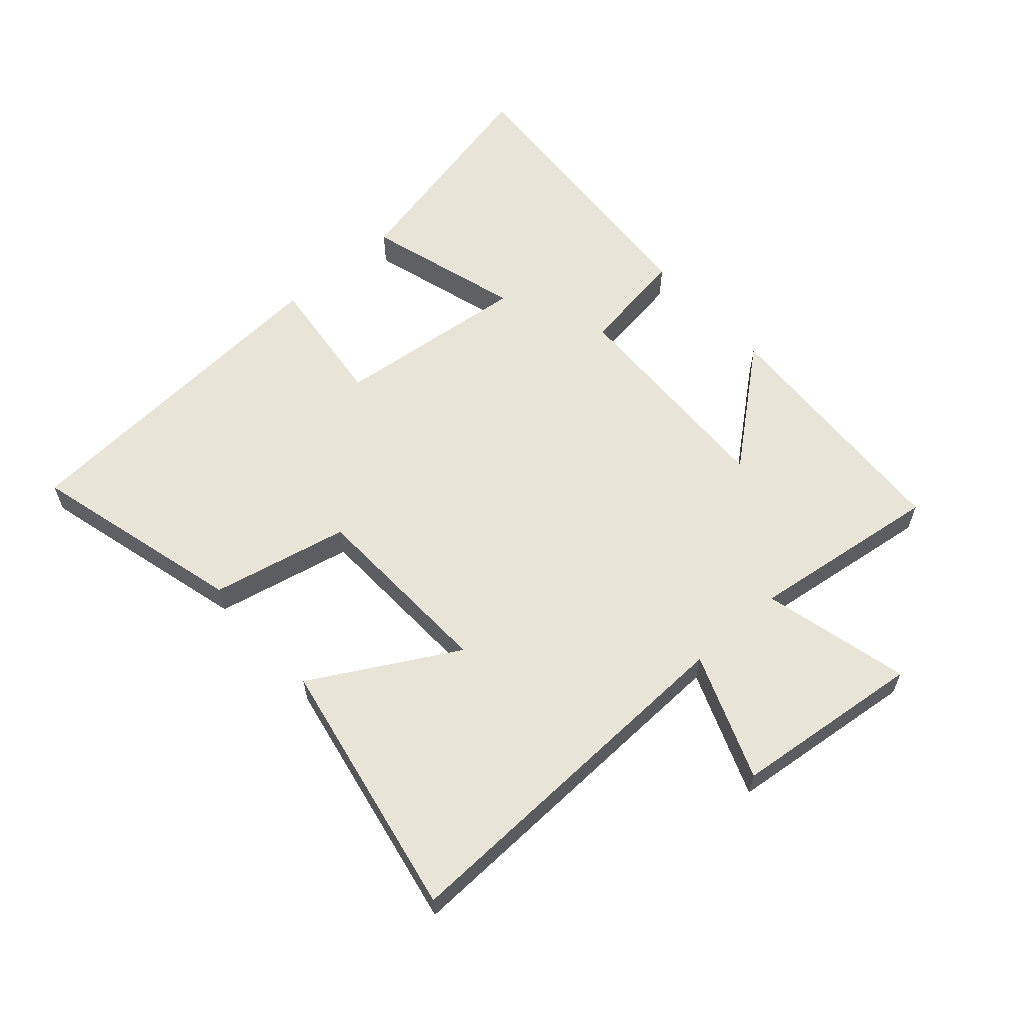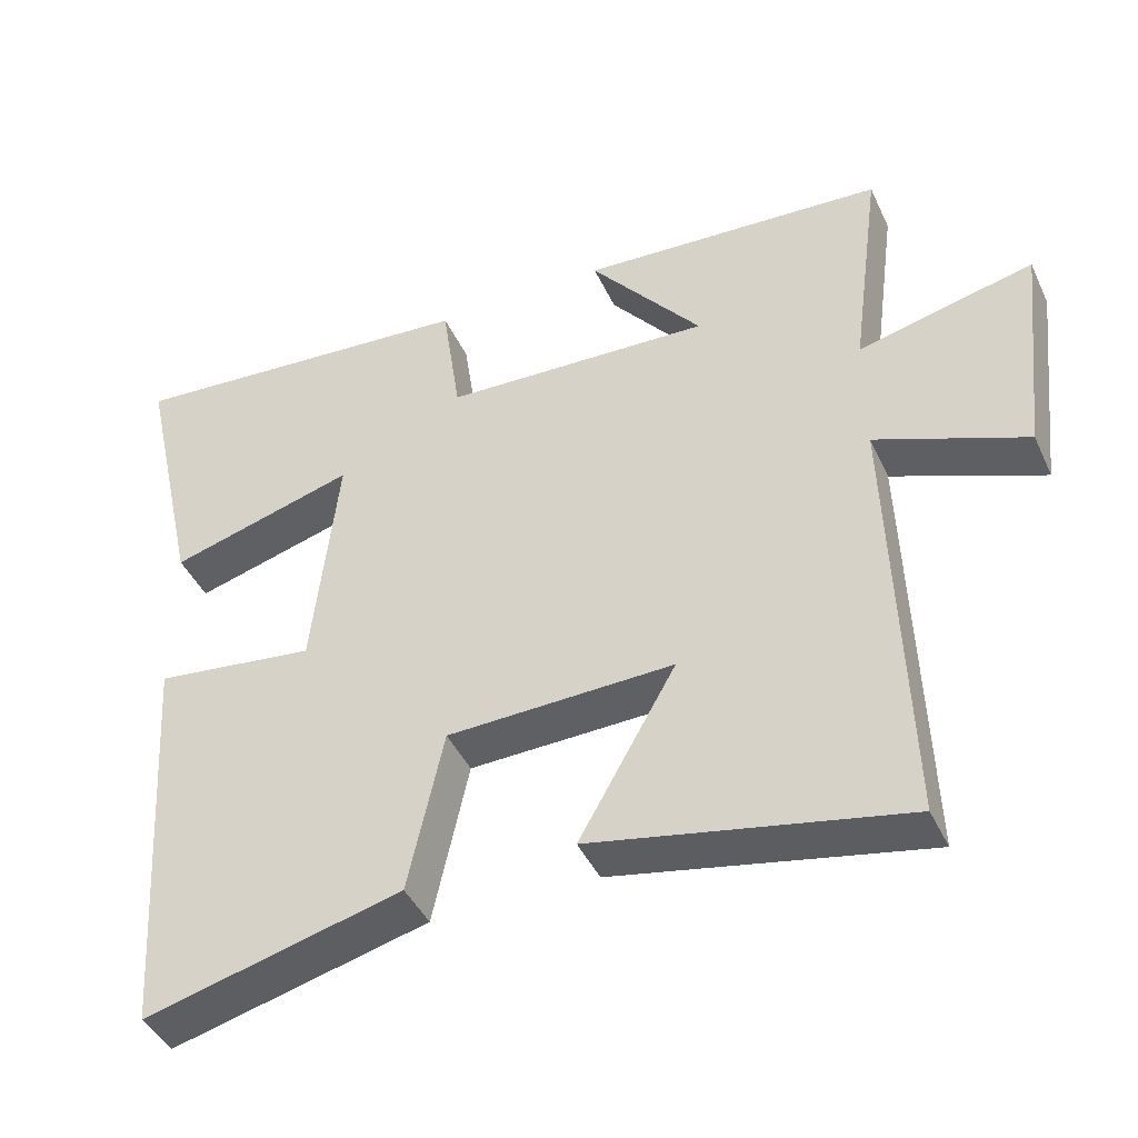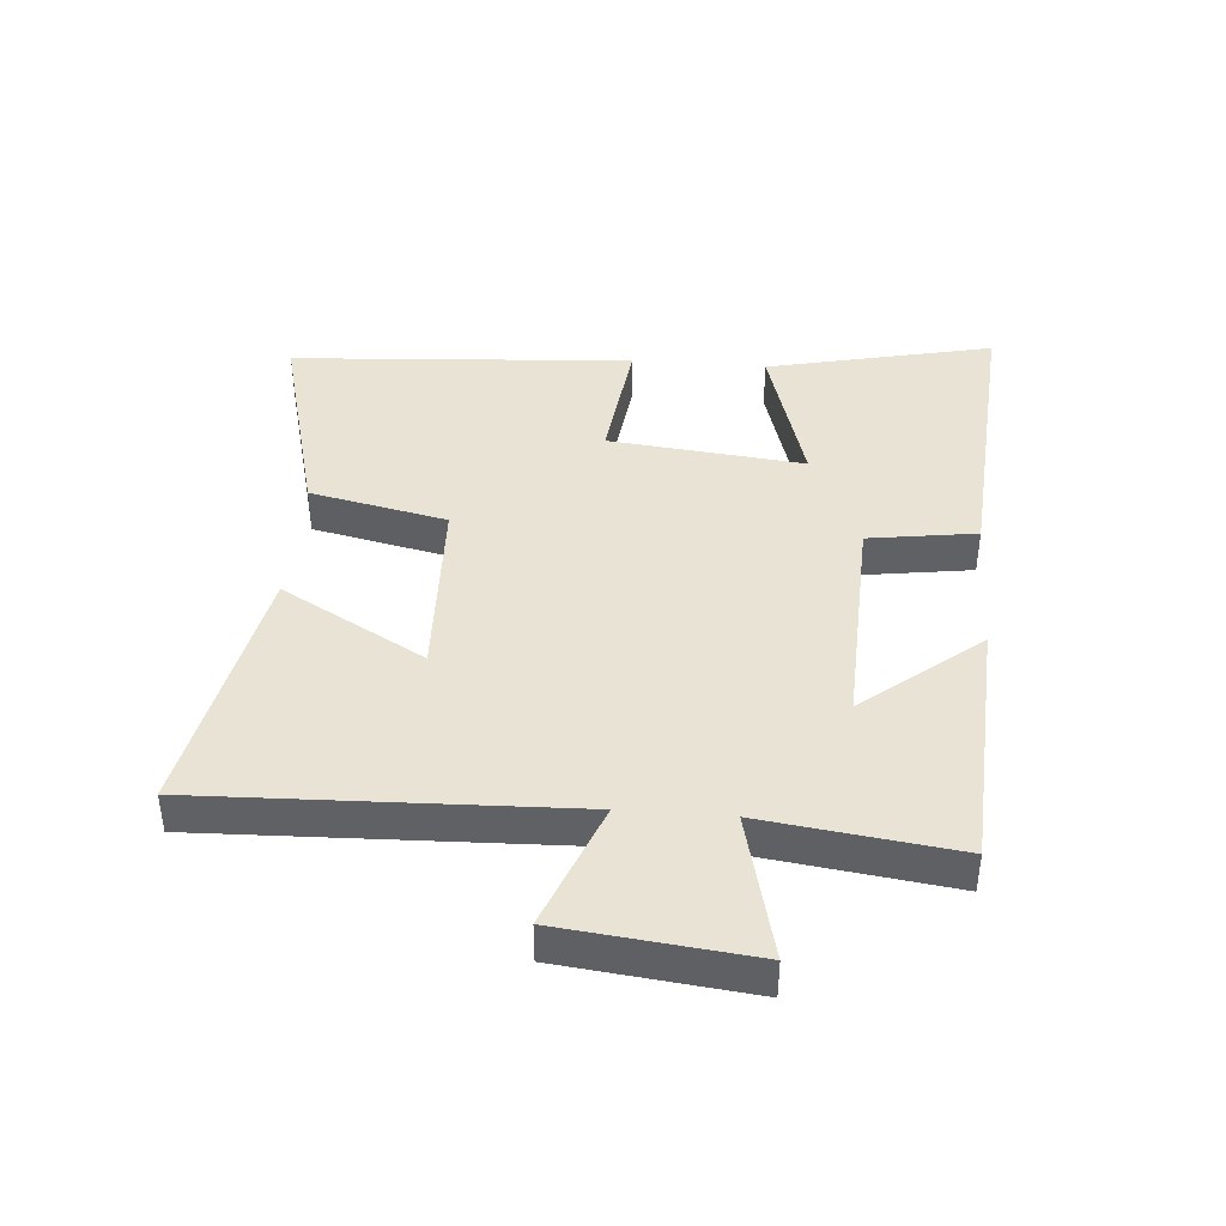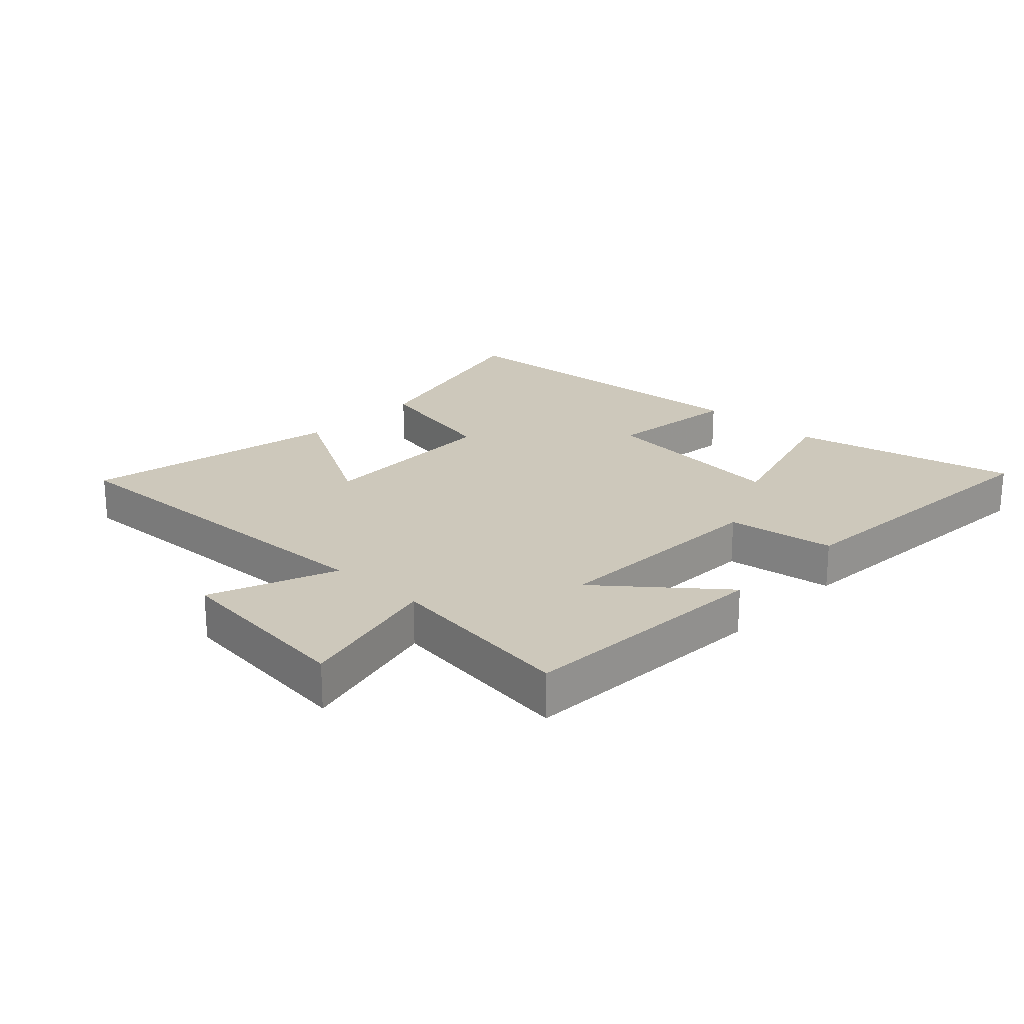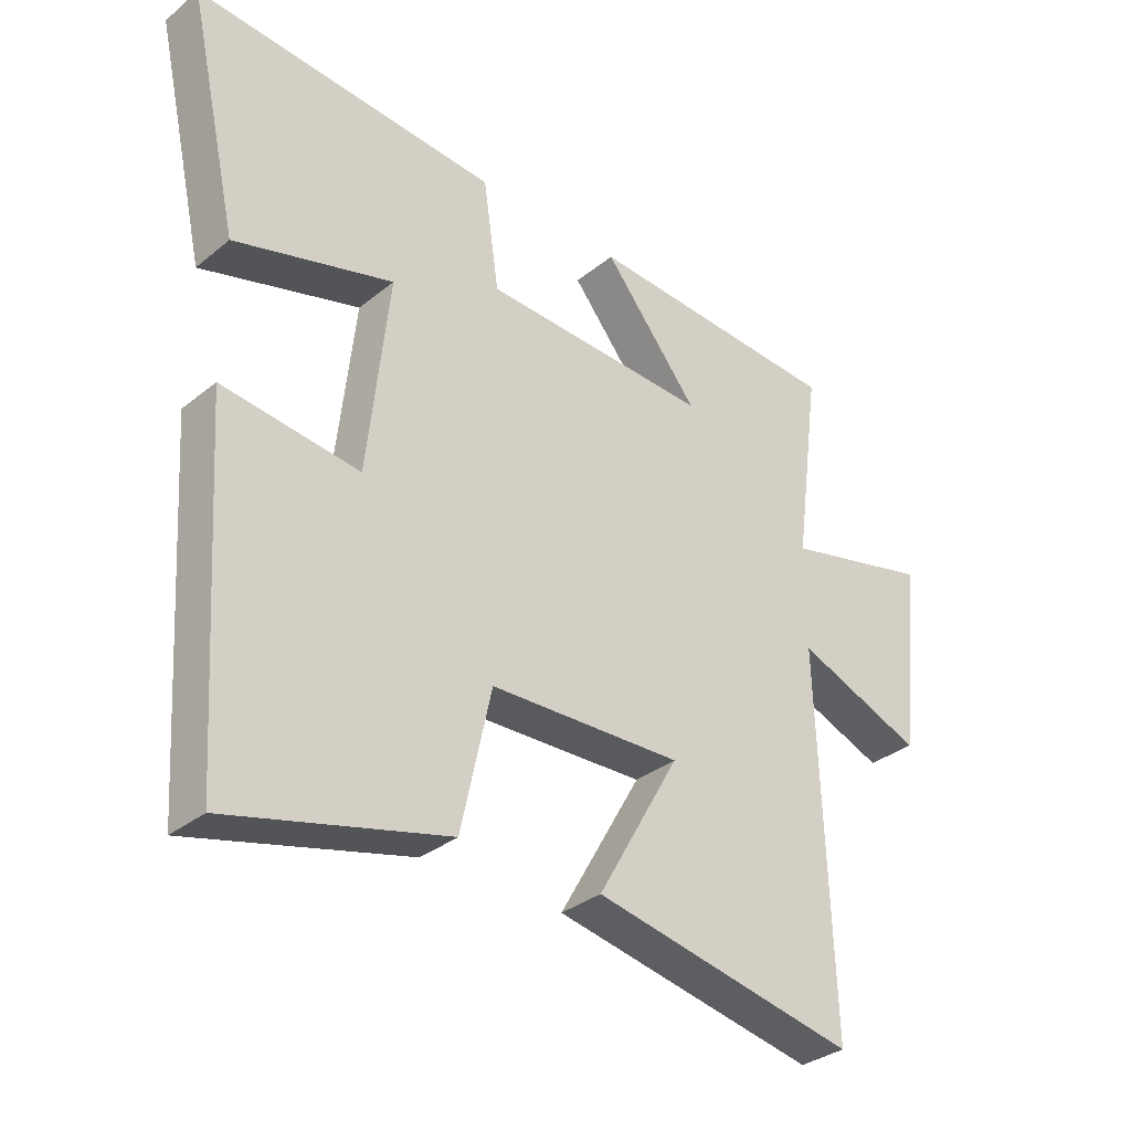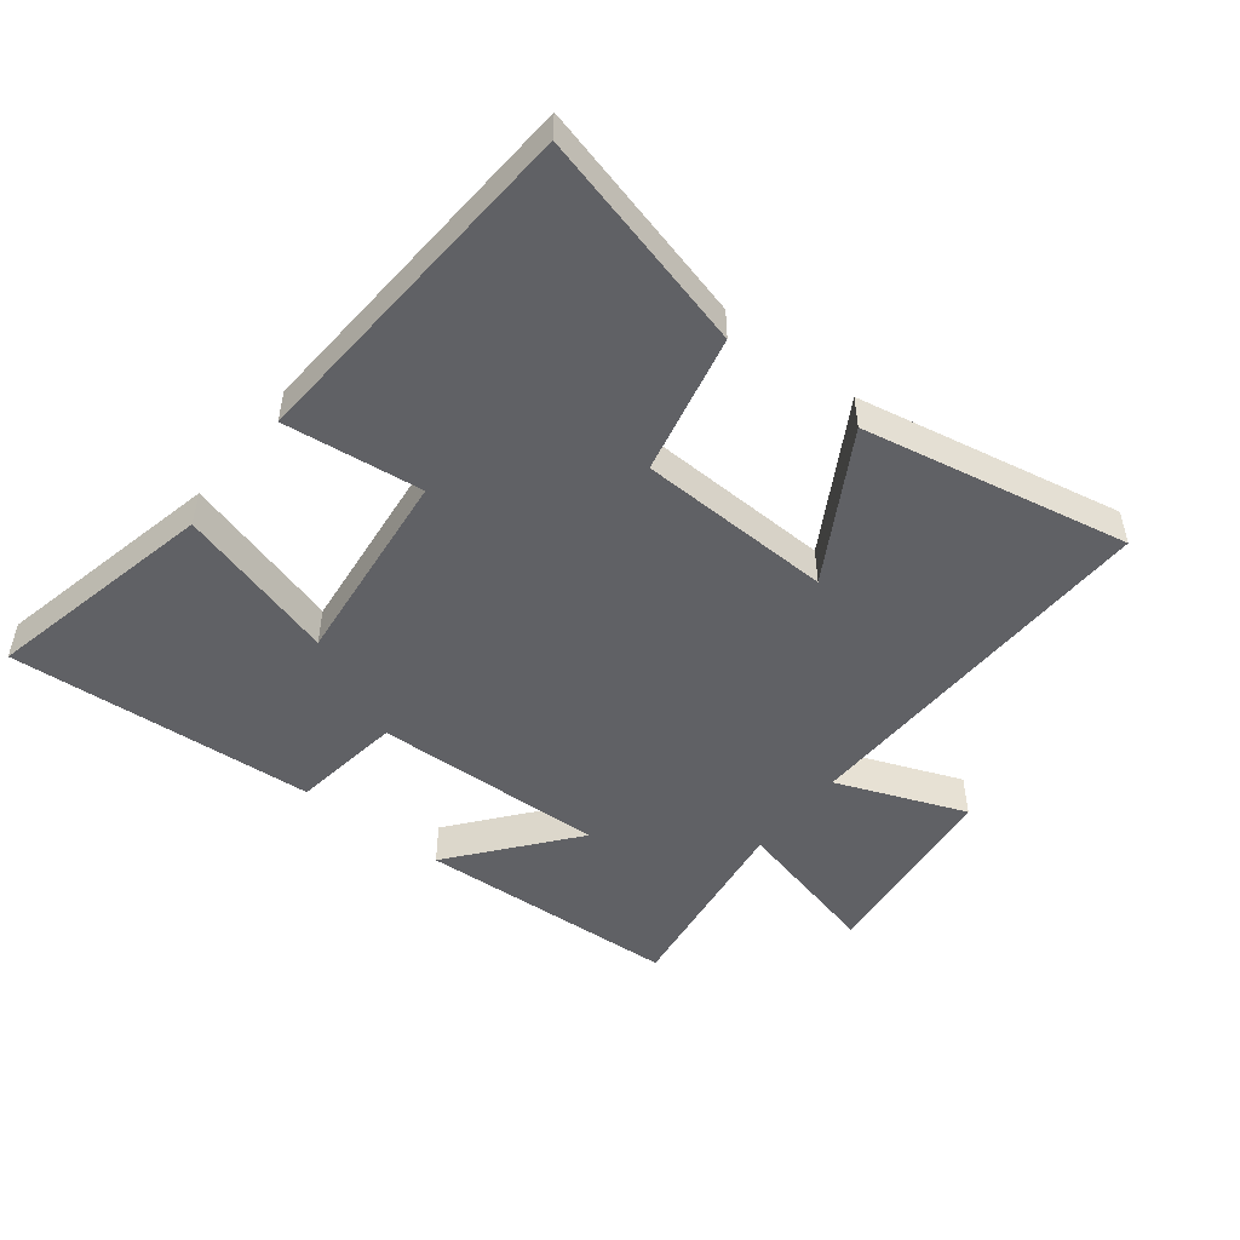
<metadata>
{"format":"obj","ext":"obj","renderer":"f3d","projection":"perspective","resolution":1024,"background":"white","views":[{"elev":60.2,"azim":-131.8,"up":"+Y"},{"elev":-43.1,"azim":-156.3,"up":"+Z"},{"elev":41.1,"azim":-85.5,"up":"+Y"},{"elev":22.0,"azim":-46.7,"up":"+Y"},{"elev":-33.0,"azim":137.9,"up":"+Z"},{"elev":-50.0,"azim":142.0,"up":"+Y"}]}
</metadata>
<code>
v 0.581 0.07 0.536
v 0.5 0.07 0.173
v 0.25 0.07 0.245
v 0.284 0.07 -0.067
v 0.5 0.07 -0.041
v 0.464 0.07 -0.589
v 0.12 0.07 -0.5
v 0.072 0.07 -0.281
v -0.232 0.07 -0.271
v -0.102 0.07 -0.5
v -0.519 0.07 -0.582
v -0.5 0.07 0.004
v -0.701 0.07 -0.075
v -0.735 0.07 0.227
v -0.5 0.07 0.17
v -0.541 0.07 0.476
v -0.132 0.07 0.5
v -0.283 0.07 0.314
v 0.077 0.07 0.328
v 0.102 0.07 0.5
v 0.581 0 0.536
v 0.5 0 0.173
v 0.25 0 0.245
v 0.284 0 -0.067
v 0.5 0 -0.041
v 0.464 0 -0.589
v 0.12 0 -0.5
v 0.072 0 -0.281
v -0.232 0 -0.271
v -0.102 0 -0.5
v -0.519 0 -0.582
v -0.5 0 0.004
v -0.701 0 -0.075
v -0.735 0 0.227
v -0.5 0 0.17
v -0.541 0 0.476
v -0.132 0 0.5
v -0.283 0 0.314
v 0.077 0 0.328
v 0.102 0 0.5
f 19 20 1 2
f 15 16 17 18
f 15 18 19
f 12 13 14 15
f 12 15 19
f 9 10 11 12
f 8 9 12 19
f 4 5 6 7
f 3 4 7 8
f 19 2 3
f 3 8 19
f 22 21 40 39
f 38 37 36 35
f 39 38 35
f 35 34 33 32
f 39 35 32
f 32 31 30 29
f 39 32 29 28
f 27 26 25 24
f 28 27 24 23
f 23 22 39
f 39 28 23
f 1 21 22 2
f 2 22 23 3
f 3 23 24 4
f 4 24 25 5
f 5 25 26 6
f 6 26 27 7
f 7 27 28 8
f 8 28 29 9
f 9 29 30 10
f 10 30 31 11
f 11 31 32 12
f 12 32 33 13
f 13 33 34 14
f 14 34 35 15
f 15 35 36 16
f 16 36 37 17
f 17 37 38 18
f 18 38 39 19
f 19 39 40 20
f 20 40 21 1

</code>
